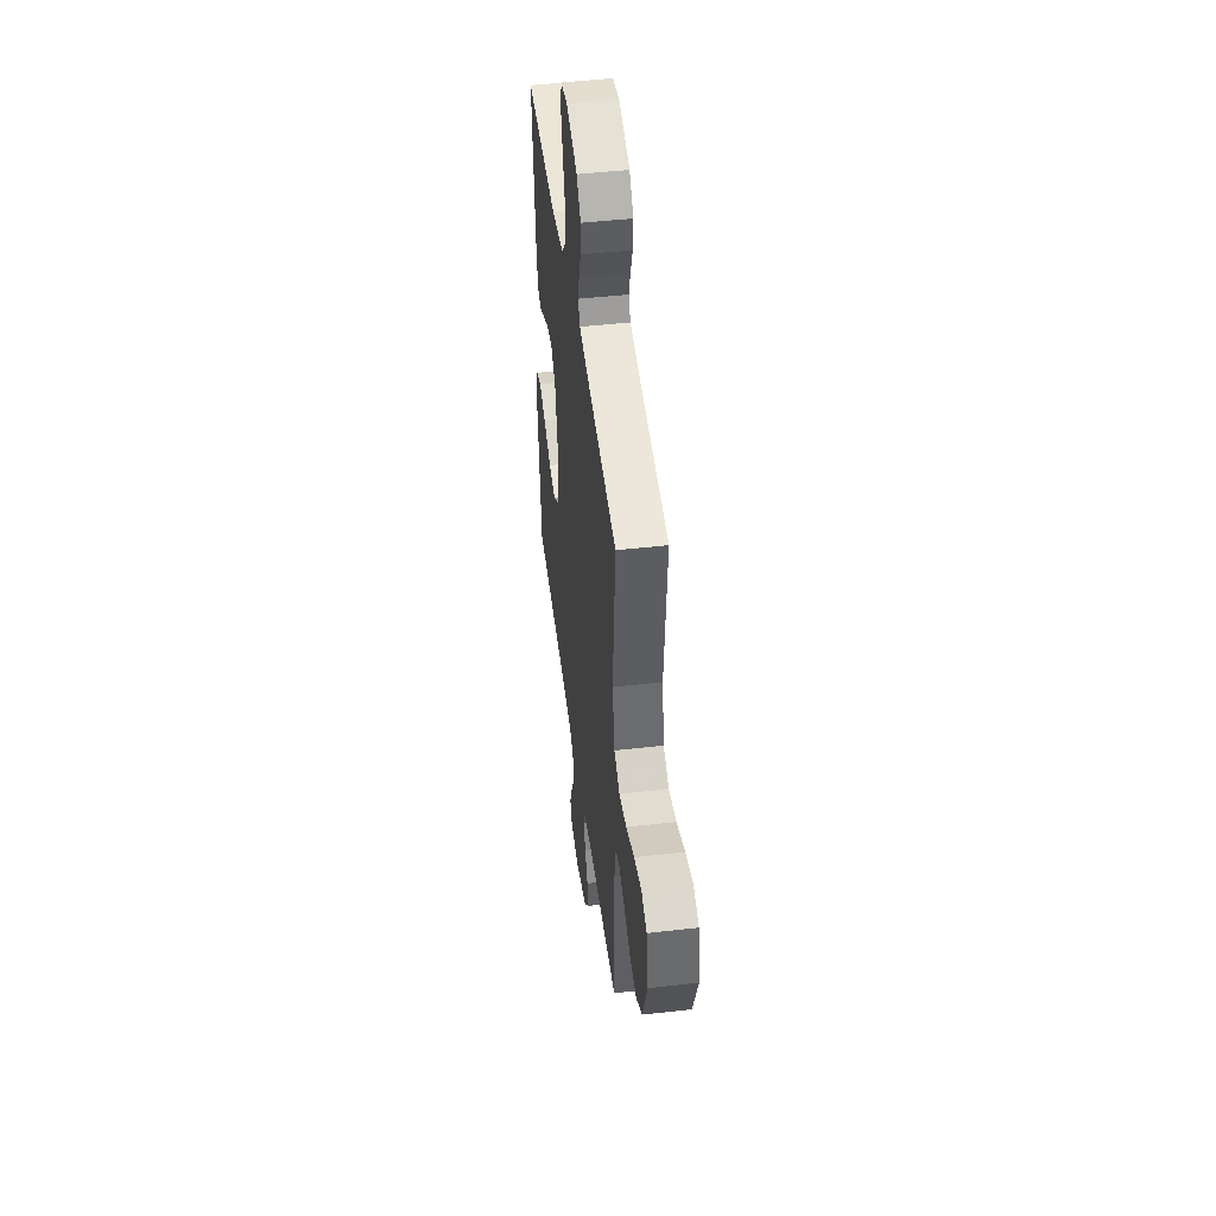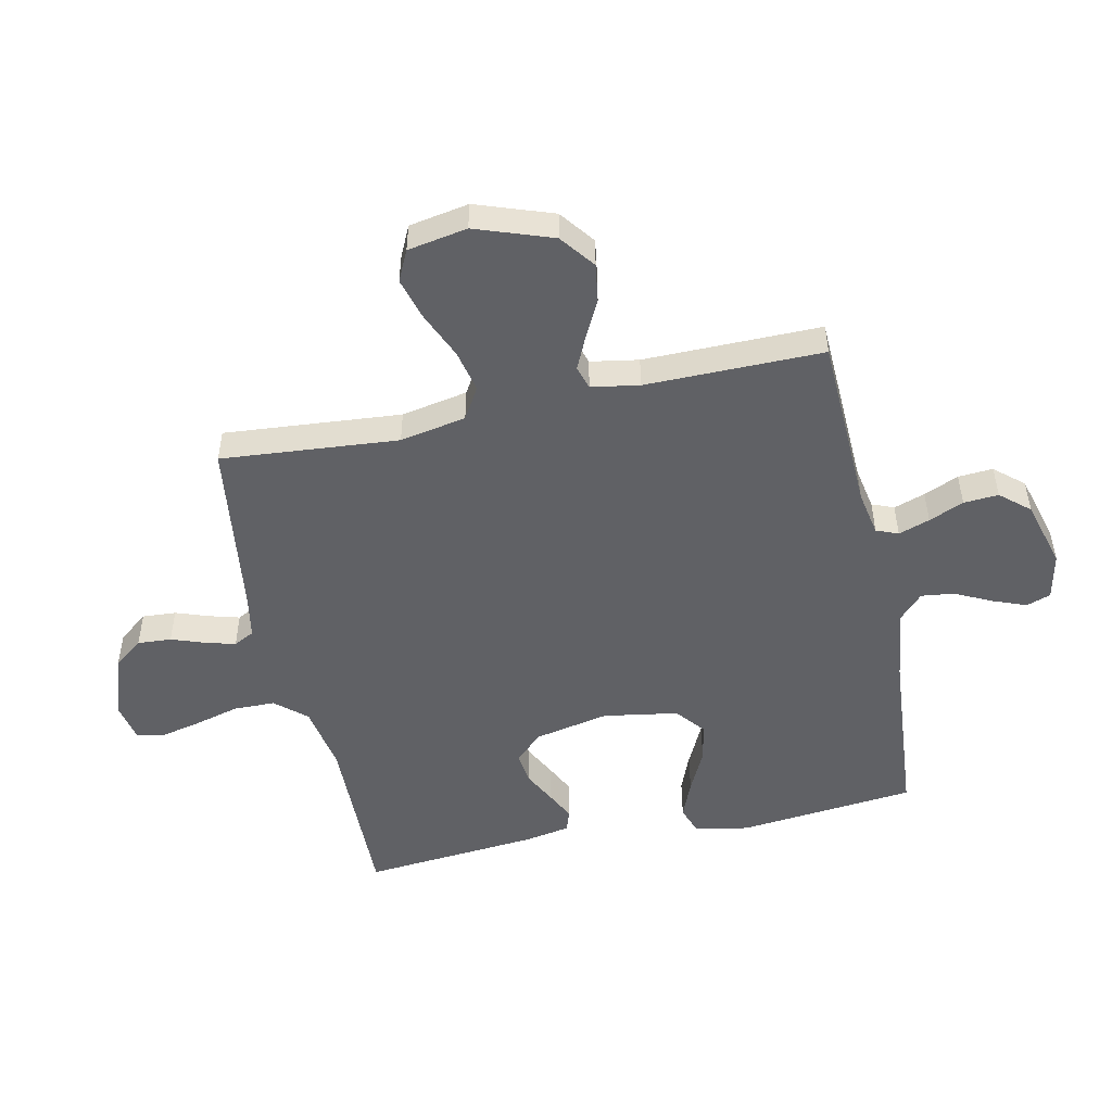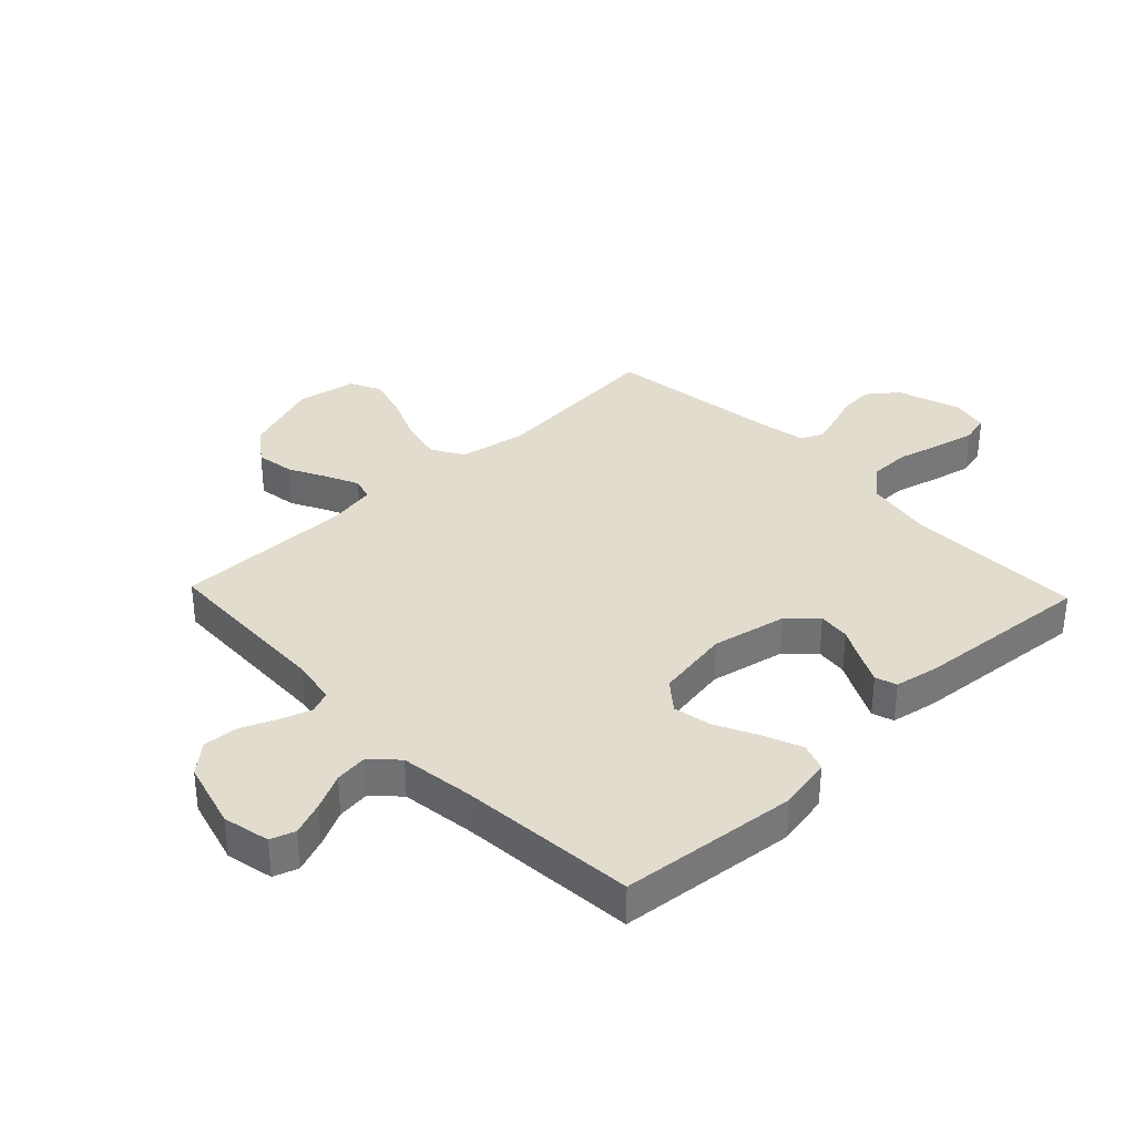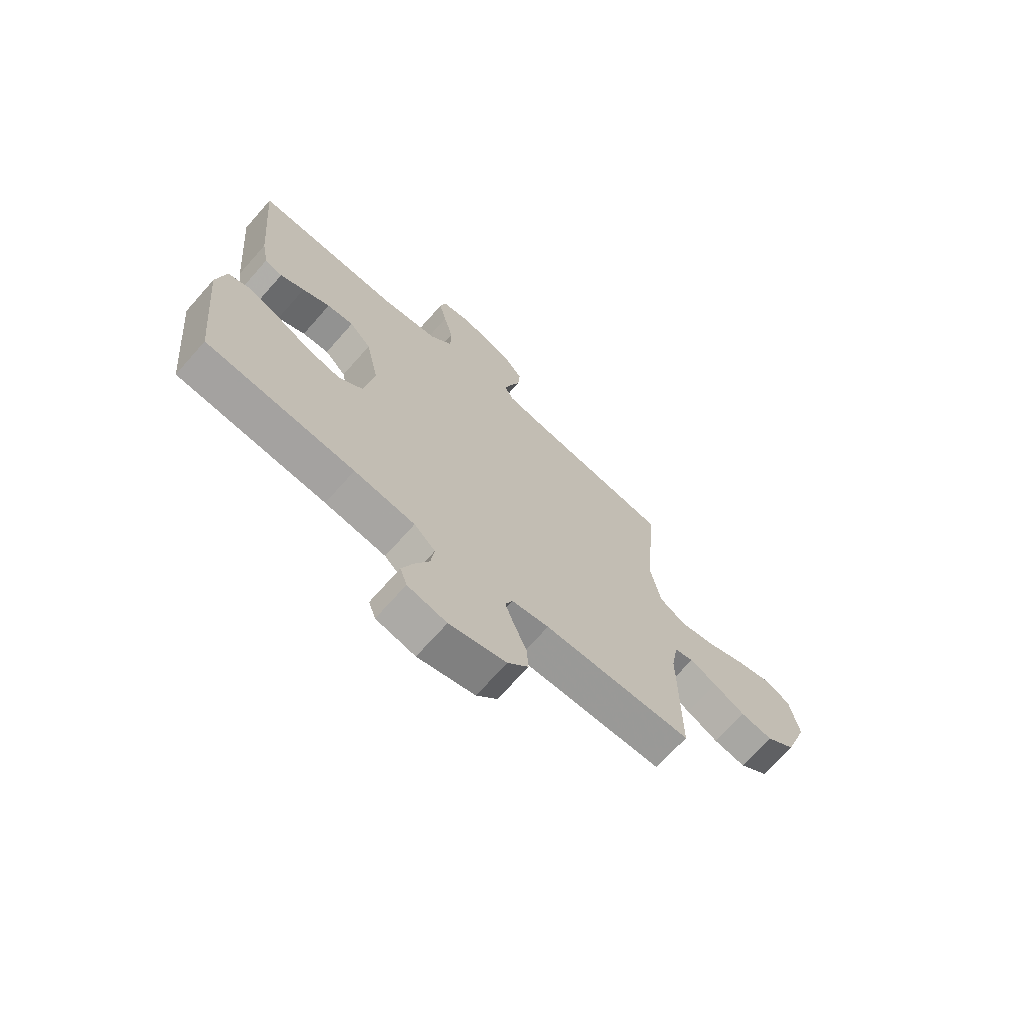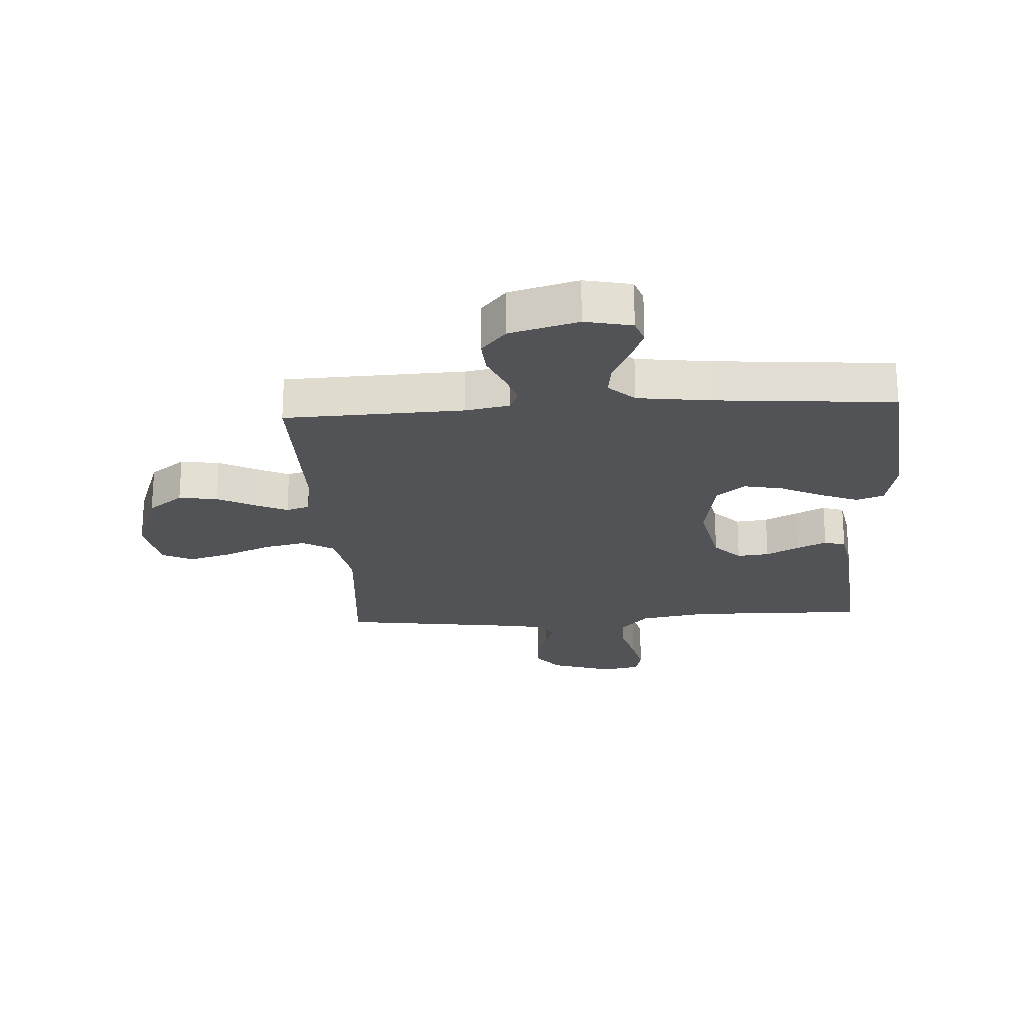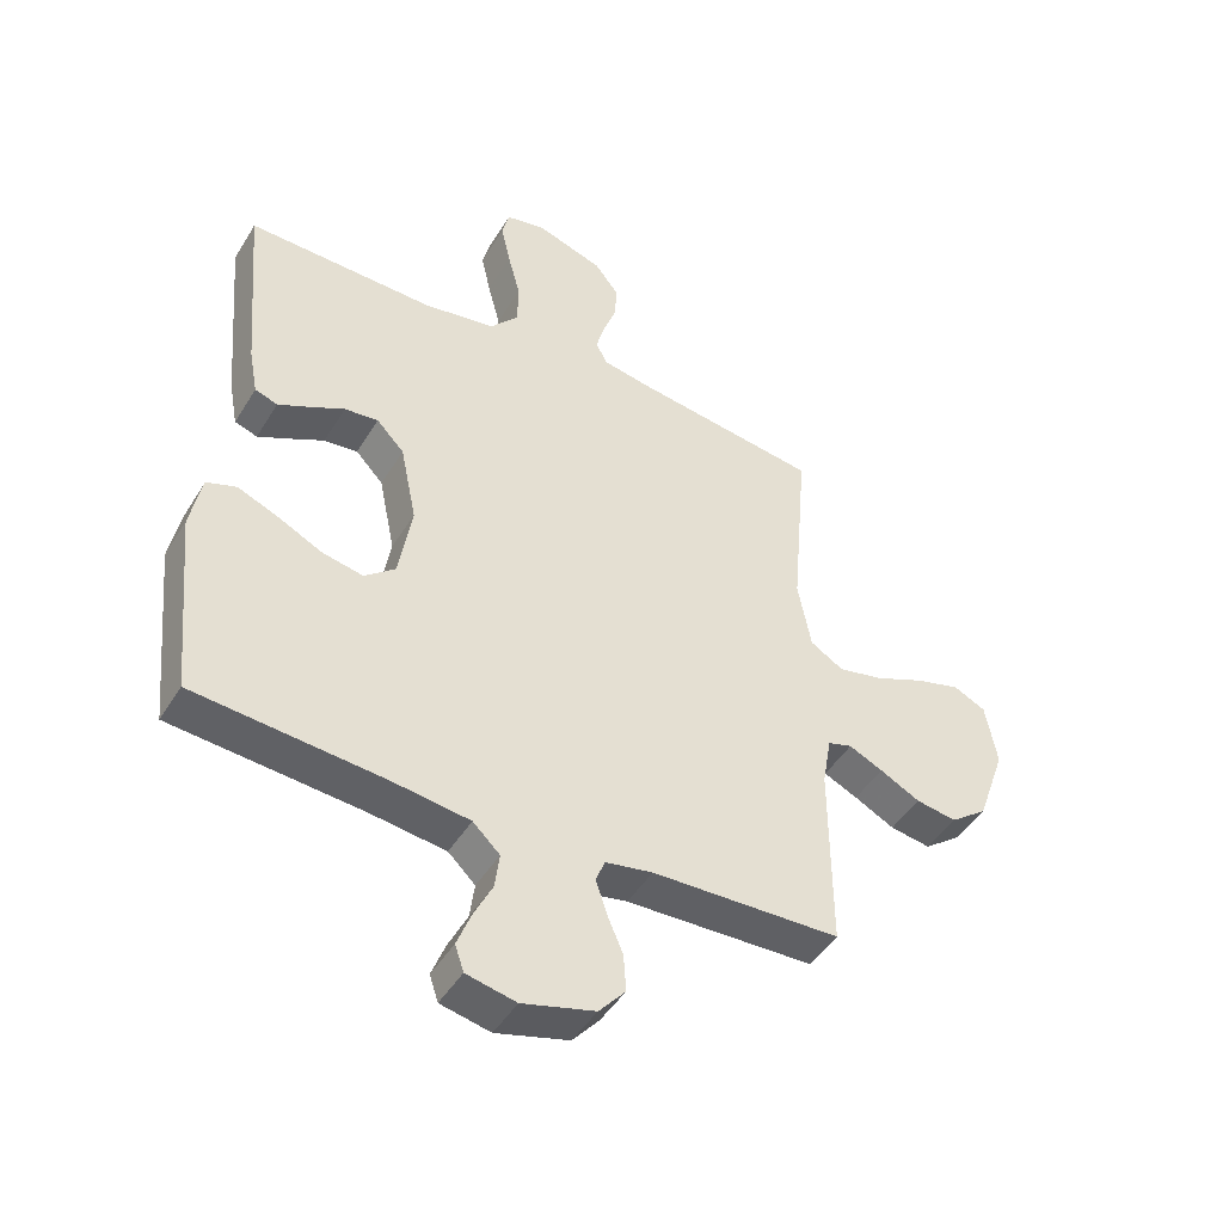
<metadata>
{"format":"obj","ext":"obj","renderer":"f3d","projection":"perspective","resolution":1024,"background":"white","views":[{"elev":47.4,"azim":82.6,"up":"+Z"},{"elev":-50.3,"azim":102.2,"up":"+Y"},{"elev":34.6,"azim":-133.7,"up":"+Y"},{"elev":-70.1,"azim":-41.6,"up":"+Z"},{"elev":-22.3,"azim":-176.5,"up":"+Y"},{"elev":-46.3,"azim":-29.9,"up":"+Z"}]}
</metadata>
<code>
v -0.5 0.07 0.5
v -0.2 0.07 0.494
v -0.086 0.07 0.514
v -0.041 0.07 0.566
v -0.04 0.07 0.636
v -0.06 0.07 0.712
v -0.075 0.07 0.779
v -0.064 0.07 0.826
v 0 0.07 0.839
v 0.106 0.07 0.804
v 0.145 0.07 0.754
v 0.141 0.07 0.697
v 0.121 0.07 0.64
v 0.107 0.07 0.59
v 0.125 0.07 0.555
v 0.2 0.07 0.541
v 0.5 0.07 0.5
v 0.474 0.07 0.2
v 0.495 0.07 0.088
v 0.548 0.07 0.056
v 0.62 0.07 0.072
v 0.699 0.07 0.106
v 0.77 0.07 0.126
v 0.822 0.07 0.101
v 0.84 0.07 0
v 0.794 0.07 -0.13
v 0.735 0.07 -0.175
v 0.67 0.07 -0.165
v 0.606 0.07 -0.132
v 0.552 0.07 -0.107
v 0.513 0.07 -0.119
v 0.499 0.07 -0.2
v 0.5 0.07 -0.5
v 0.2 0.07 -0.511
v 0.125 0.07 -0.525
v 0.11 0.07 -0.562
v 0.128 0.07 -0.615
v 0.153 0.07 -0.674
v 0.157 0.07 -0.733
v 0.115 0.07 -0.782
v 0 0.07 -0.814
v -0.079 0.07 -0.797
v -0.093 0.07 -0.756
v -0.071 0.07 -0.699
v -0.041 0.07 -0.638
v -0.034 0.07 -0.582
v -0.077 0.07 -0.541
v -0.2 0.07 -0.525
v -0.5 0.07 -0.5
v -0.53 0.07 -0.2
v -0.512 0.07 -0.109
v -0.465 0.07 -0.092
v -0.401 0.07 -0.118
v -0.33 0.07 -0.153
v -0.265 0.07 -0.166
v -0.216 0.07 -0.126
v -0.195 0.07 0
v -0.221 0.07 0.126
v -0.265 0.07 0.172
v -0.319 0.07 0.166
v -0.375 0.07 0.137
v -0.424 0.07 0.113
v -0.46 0.07 0.125
v -0.474 0.07 0.2
v -0.5 0 0.5
v -0.2 0 0.494
v -0.086 0 0.514
v -0.041 0 0.566
v -0.04 0 0.636
v -0.06 0 0.712
v -0.075 0 0.779
v -0.064 0 0.826
v 0 0 0.839
v 0.106 0 0.804
v 0.145 0 0.754
v 0.141 0 0.697
v 0.121 0 0.64
v 0.107 0 0.59
v 0.125 0 0.555
v 0.2 0 0.541
v 0.5 0 0.5
v 0.474 0 0.2
v 0.495 0 0.088
v 0.548 0 0.056
v 0.62 0 0.072
v 0.699 0 0.106
v 0.77 0 0.126
v 0.822 0 0.101
v 0.84 0 0
v 0.794 0 -0.13
v 0.735 0 -0.175
v 0.67 0 -0.165
v 0.606 0 -0.132
v 0.552 0 -0.107
v 0.513 0 -0.119
v 0.499 0 -0.2
v 0.5 0 -0.5
v 0.2 0 -0.511
v 0.125 0 -0.525
v 0.11 0 -0.562
v 0.128 0 -0.615
v 0.153 0 -0.674
v 0.157 0 -0.733
v 0.115 0 -0.782
v 0 0 -0.814
v -0.079 0 -0.797
v -0.093 0 -0.756
v -0.071 0 -0.699
v -0.041 0 -0.638
v -0.034 0 -0.582
v -0.077 0 -0.541
v -0.2 0 -0.525
v -0.5 0 -0.5
v -0.53 0 -0.2
v -0.512 0 -0.109
v -0.465 0 -0.092
v -0.401 0 -0.118
v -0.33 0 -0.153
v -0.265 0 -0.166
v -0.216 0 -0.126
v -0.195 0 0
v -0.221 0 0.126
v -0.265 0 0.172
v -0.319 0 0.166
v -0.375 0 0.137
v -0.424 0 0.113
v -0.46 0 0.125
v -0.474 0 0.2
f 64 1 2
f 63 64 2
f 62 63 2
f 61 62 2
f 60 61 2
f 59 60 2 3
f 58 59 3 4
f 57 58 4
f 56 57 4
f 52 53 54
f 51 52 54
f 50 51 54
f 49 50 54
f 48 49 54
f 47 48 54 55
f 46 47 55 56
f 43 44 45
f 42 43 45
f 41 42 45
f 40 41 45
f 39 40 45
f 38 39 45
f 37 38 45
f 36 37 45 46
f 46 56 4
f 36 46 4
f 35 36 4
f 32 33 34
f 35 4 5
f 34 35 5
f 32 34 5
f 31 32 5
f 27 28 29
f 26 27 29
f 25 26 29
f 24 25 29
f 23 24 29
f 22 23 29
f 21 22 29
f 20 21 29 30
f 19 20 30 31
f 16 17 18
f 18 19 31
f 16 18 31
f 15 16 31
f 11 12 13
f 10 11 13
f 9 10 13
f 8 9 13
f 7 8 13
f 6 7 13
f 5 6 13
f 5 13 14
f 15 31 5
f 5 14 15
f 66 65 128
f 66 128 127
f 66 127 126
f 66 126 125
f 66 125 124
f 67 66 124 123
f 68 67 123 122
f 68 122 121
f 68 121 120
f 118 117 116
f 118 116 115
f 118 115 114
f 118 114 113
f 118 113 112
f 119 118 112 111
f 120 119 111 110
f 109 108 107
f 109 107 106
f 109 106 105
f 109 105 104
f 109 104 103
f 109 103 102
f 109 102 101
f 110 109 101 100
f 68 120 110
f 68 110 100
f 68 100 99
f 98 97 96
f 69 68 99
f 69 99 98
f 69 98 96
f 69 96 95
f 93 92 91
f 93 91 90
f 93 90 89
f 93 89 88
f 93 88 87
f 93 87 86
f 93 86 85
f 94 93 85 84
f 95 94 84 83
f 82 81 80
f 95 83 82
f 95 82 80
f 95 80 79
f 77 76 75
f 77 75 74
f 77 74 73
f 77 73 72
f 77 72 71
f 77 71 70
f 77 70 69
f 78 77 69
f 69 95 79
f 79 78 69
f 1 65 66 2
f 2 66 67 3
f 3 67 68 4
f 4 68 69 5
f 5 69 70 6
f 6 70 71 7
f 7 71 72 8
f 8 72 73 9
f 9 73 74 10
f 10 74 75 11
f 11 75 76 12
f 12 76 77 13
f 13 77 78 14
f 14 78 79 15
f 15 79 80 16
f 16 80 81 17
f 17 81 82 18
f 18 82 83 19
f 19 83 84 20
f 20 84 85 21
f 21 85 86 22
f 22 86 87 23
f 23 87 88 24
f 24 88 89 25
f 25 89 90 26
f 26 90 91 27
f 27 91 92 28
f 28 92 93 29
f 29 93 94 30
f 30 94 95 31
f 31 95 96 32
f 32 96 97 33
f 33 97 98 34
f 34 98 99 35
f 35 99 100 36
f 36 100 101 37
f 37 101 102 38
f 38 102 103 39
f 39 103 104 40
f 40 104 105 41
f 41 105 106 42
f 42 106 107 43
f 43 107 108 44
f 44 108 109 45
f 45 109 110 46
f 46 110 111 47
f 47 111 112 48
f 48 112 113 49
f 49 113 114 50
f 50 114 115 51
f 51 115 116 52
f 52 116 117 53
f 53 117 118 54
f 54 118 119 55
f 55 119 120 56
f 56 120 121 57
f 57 121 122 58
f 58 122 123 59
f 59 123 124 60
f 60 124 125 61
f 61 125 126 62
f 62 126 127 63
f 63 127 128 64
f 64 128 65 1

</code>
